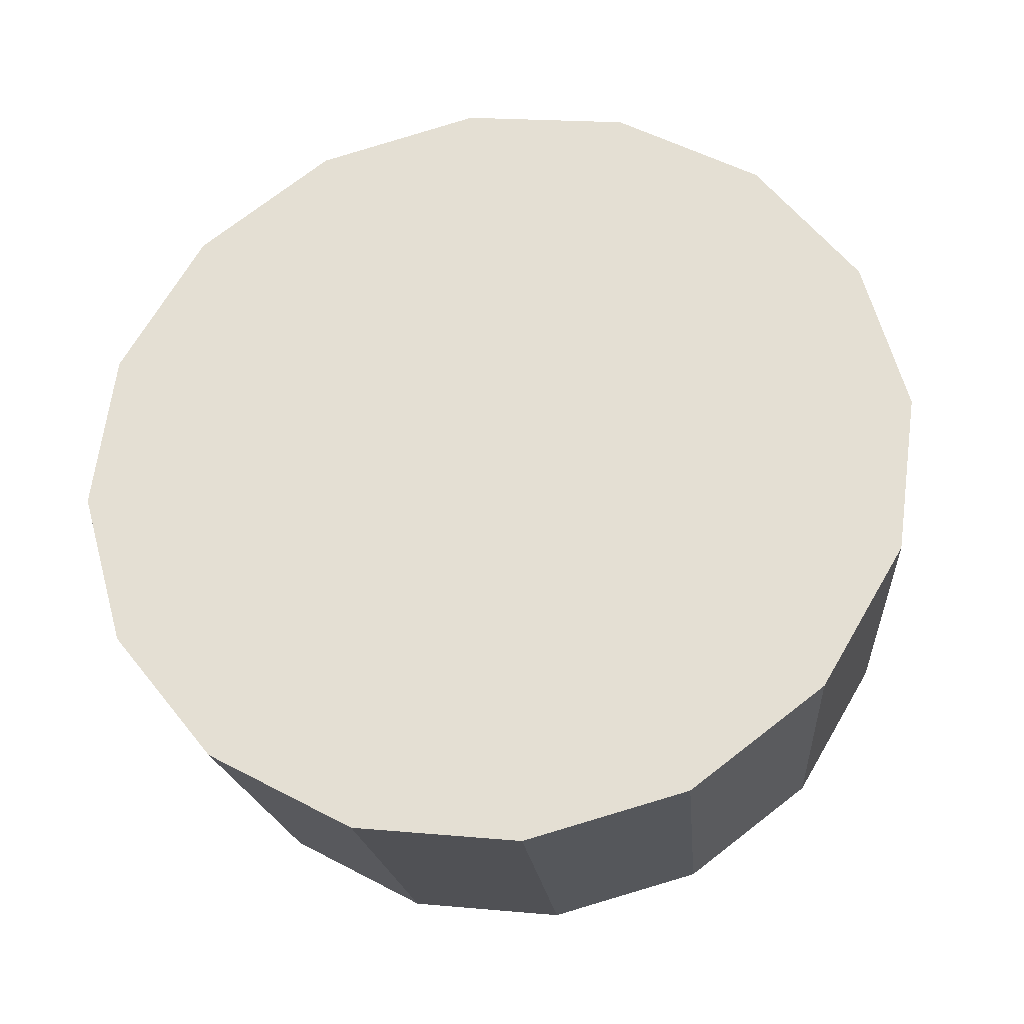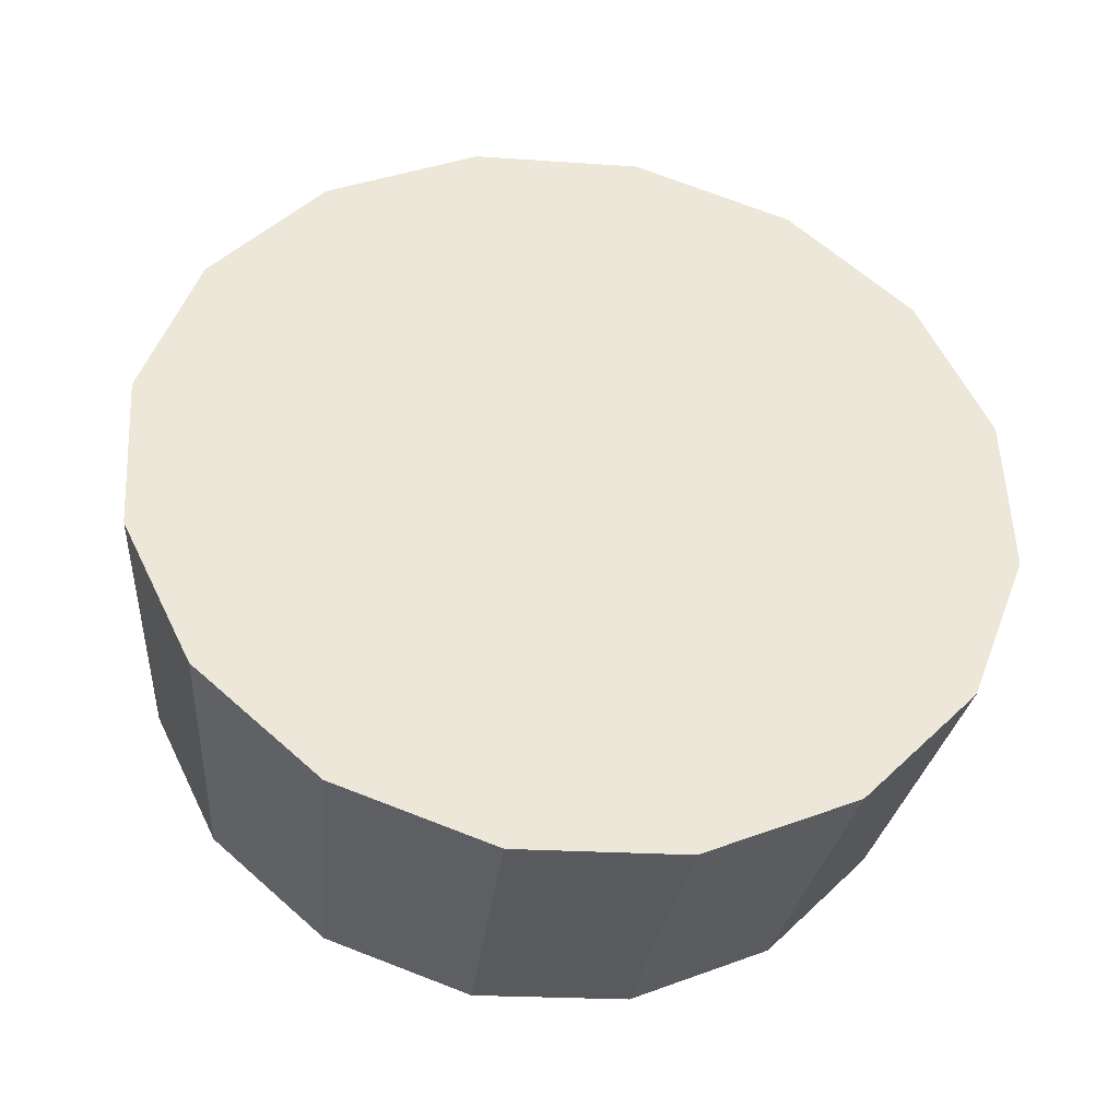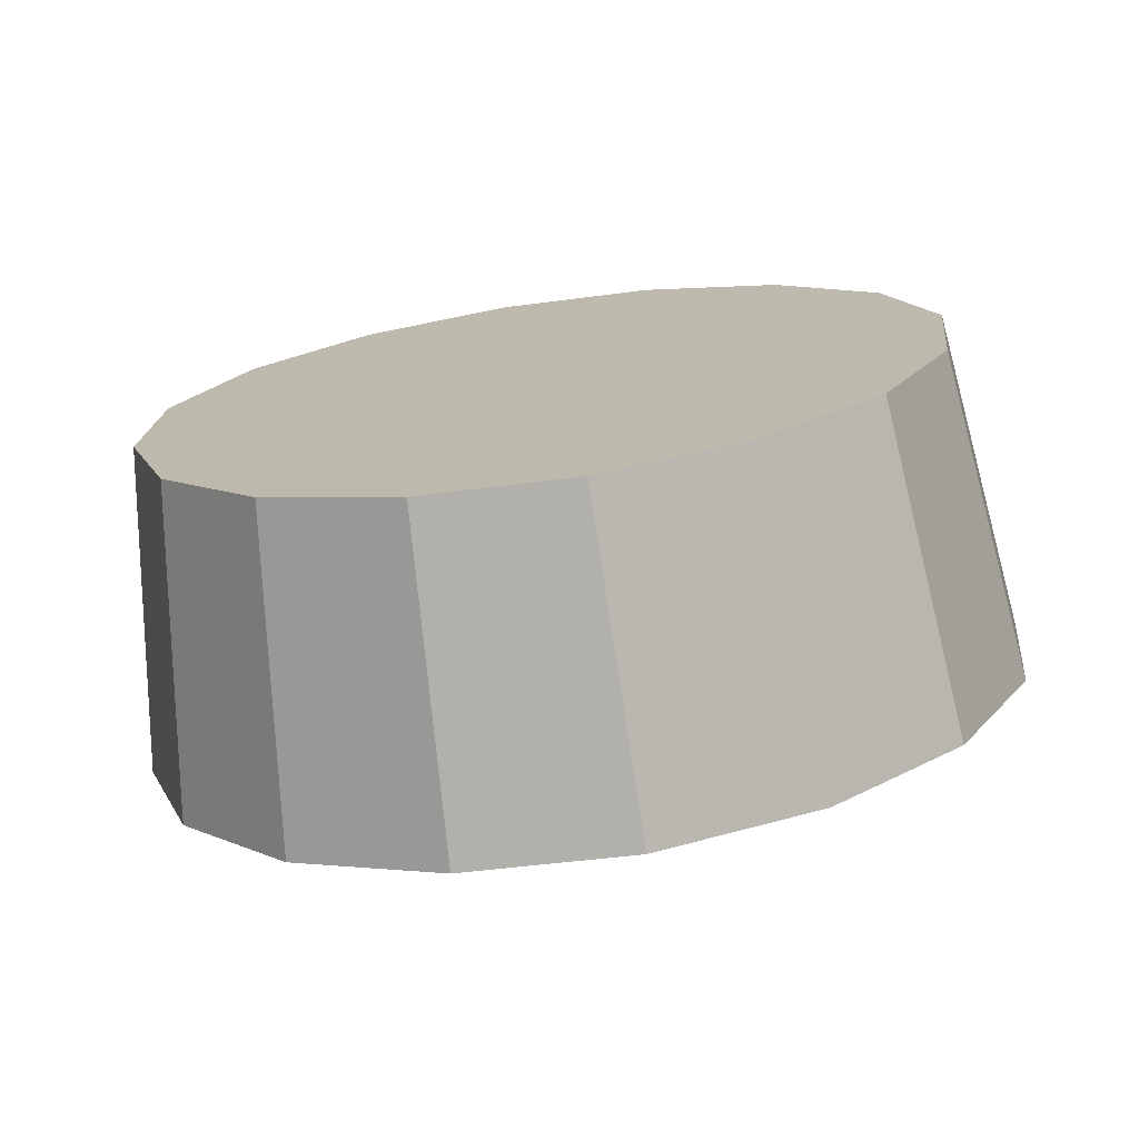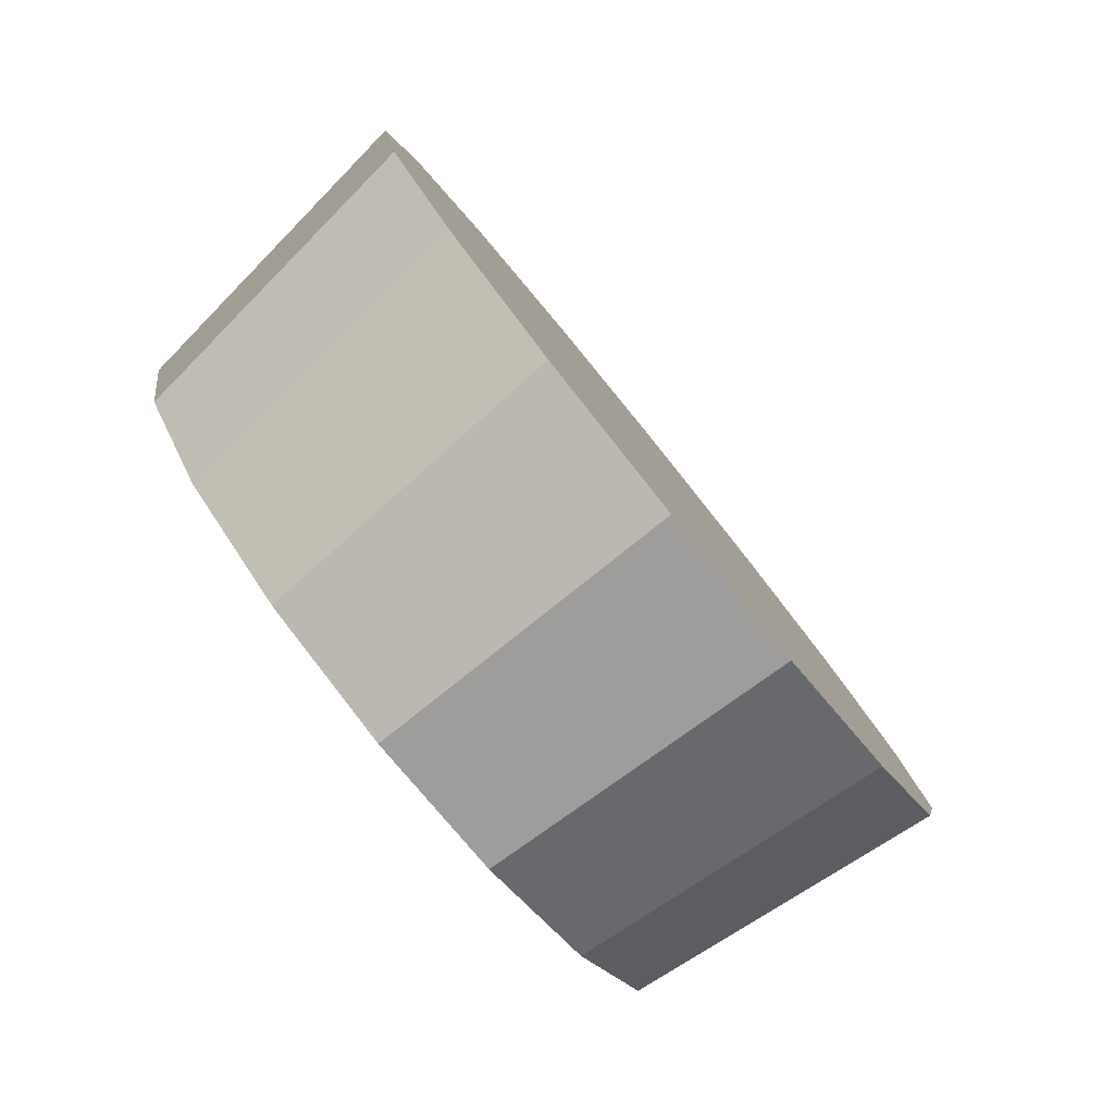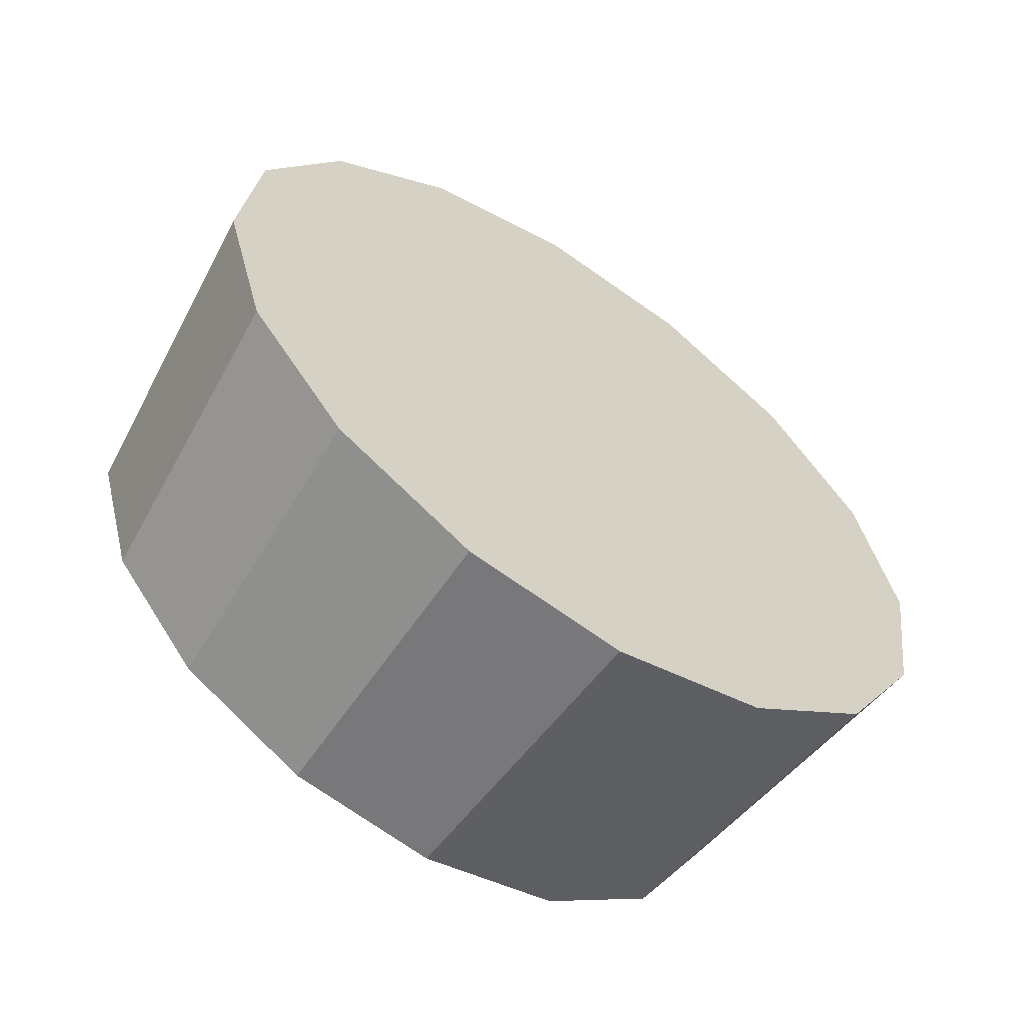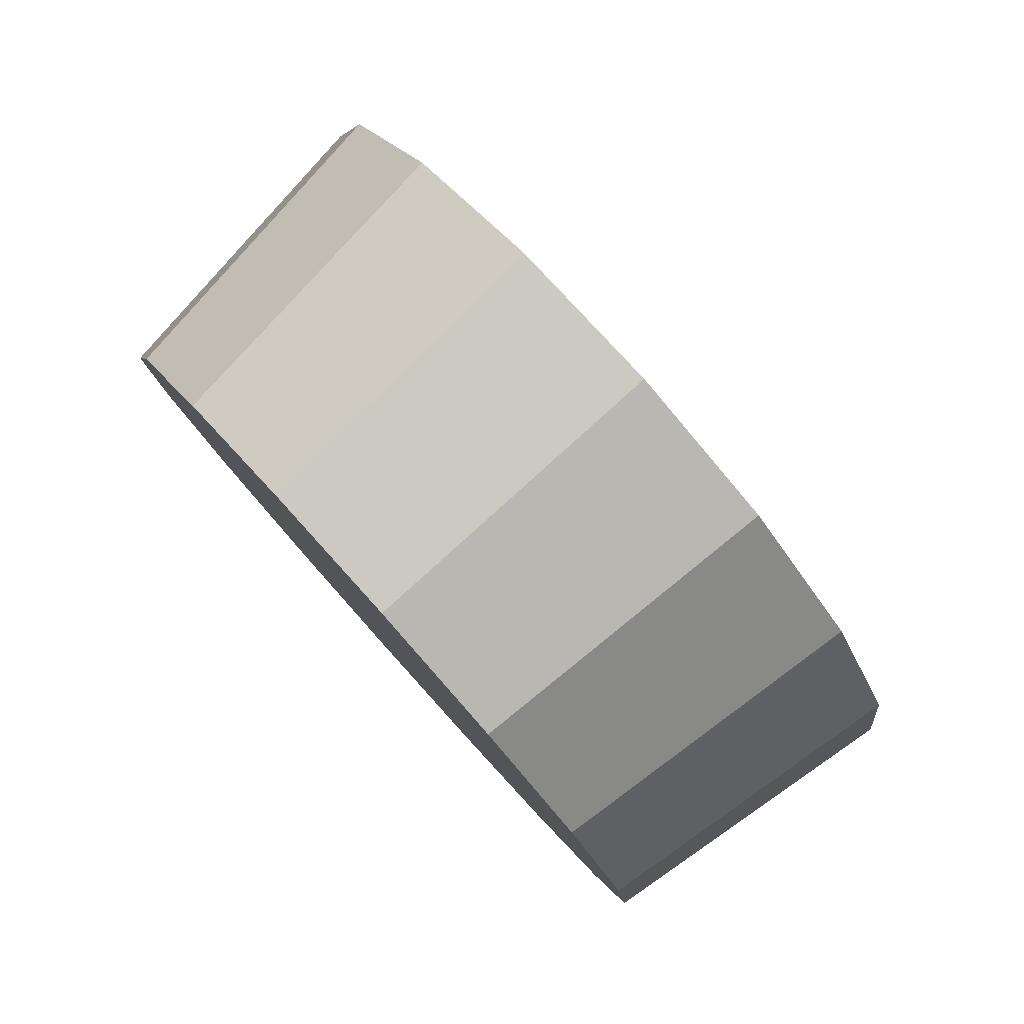
<metadata>
{"format":"obj","ext":"obj","renderer":"f3d","projection":"perspective","resolution":1024,"background":"white","views":[{"elev":6.2,"azim":-128.3,"up":"+Y"},{"elev":-3.7,"azim":-146.3,"up":"+Y"},{"elev":68.5,"azim":-145.2,"up":"+Z"},{"elev":-19.1,"azim":152.8,"up":"+Y"},{"elev":76.4,"azim":85.6,"up":"+Y"},{"elev":24.6,"azim":107.1,"up":"+Y"}]}
</metadata>
<code>
v 3.102 3.368 -1.453
v 3.125 3.369 -1.474
v 3.143 3.361 -1.498
v 3.151 3.343 -1.523
v 3.15 3.32 -1.543
v 3.139 3.294 -1.557
v 3.12 3.27 -1.562
v 3.096 3.251 -1.557
v 3.07 3.24 -1.543
v 3.047 3.239 -1.523
v 3.029 3.247 -1.498
v 3.021 3.265 -1.474
v 3.022 3.288 -1.453
v 3.033 3.314 -1.44
v 3.052 3.338 -1.435
v 3.076 3.357 -1.44
v 3.086 3.304 -1.498
v 3.086 3.304 -1.498
v 3.086 3.304 -1.498
v 3.086 3.304 -1.498
v 3.086 3.304 -1.498
v 3.086 3.304 -1.498
v 3.086 3.304 -1.498
v 3.086 3.304 -1.498
v 3.086 3.304 -1.498
v 3.086 3.304 -1.498
v 3.086 3.304 -1.498
v 3.086 3.304 -1.498
v 3.086 3.304 -1.498
v 3.086 3.304 -1.498
v 3.086 3.304 -1.498
v 3.086 3.304 -1.498
v 3.066 3.412 -1.489
v 3.092 3.413 -1.511
v 3.111 3.403 -1.538
v 3.121 3.384 -1.565
v 3.12 3.358 -1.588
v 3.108 3.33 -1.603
v 3.087 3.303 -1.608
v 3.06 3.282 -1.603
v 3.031 3.27 -1.588
v 3.006 3.269 -1.565
v 2.986 3.279 -1.538
v 2.977 3.298 -1.511
v 2.978 3.324 -1.489
v 2.99 3.352 -1.473
v 3.011 3.379 -1.468
v 3.038 3.4 -1.473
v 3.049 3.341 -1.538
v 3.049 3.341 -1.538
v 3.049 3.341 -1.538
v 3.049 3.341 -1.538
v 3.049 3.341 -1.538
v 3.049 3.341 -1.538
v 3.049 3.341 -1.538
v 3.049 3.341 -1.538
v 3.049 3.341 -1.538
v 3.049 3.341 -1.538
v 3.049 3.341 -1.538
v 3.049 3.341 -1.538
v 3.049 3.341 -1.538
v 3.049 3.341 -1.538
v 3.049 3.341 -1.538
v 3.049 3.341 -1.538
f 33 34 49
f 49 34 50
f 34 35 50
f 50 35 51
f 35 36 51
f 51 36 52
f 36 37 52
f 52 37 53
f 37 38 53
f 53 38 54
f 38 39 54
f 54 39 55
f 39 40 55
f 55 40 56
f 40 41 56
f 56 41 57
f 41 42 57
f 57 42 58
f 42 43 58
f 58 43 59
f 43 44 59
f 59 44 60
f 44 45 60
f 60 45 61
f 45 46 61
f 61 46 62
f 46 47 62
f 62 47 63
f 47 48 63
f 63 48 64
f 48 33 64
f 64 33 49
f 2 1 17
f 2 17 18
f 3 2 18
f 3 18 19
f 4 3 19
f 4 19 20
f 5 4 20
f 5 20 21
f 6 5 21
f 6 21 22
f 7 6 22
f 7 22 23
f 8 7 23
f 8 23 24
f 9 8 24
f 9 24 25
f 10 9 25
f 10 25 26
f 11 10 26
f 11 26 27
f 12 11 27
f 12 27 28
f 13 12 28
f 13 28 29
f 14 13 29
f 14 29 30
f 15 14 30
f 15 30 31
f 16 15 31
f 16 31 32
f 1 16 32
f 1 32 17
f 49 50 17
f 17 50 18
f 50 51 18
f 18 51 19
f 51 52 19
f 19 52 20
f 52 53 20
f 20 53 21
f 53 54 21
f 21 54 22
f 54 55 22
f 22 55 23
f 55 56 23
f 23 56 24
f 56 57 24
f 24 57 25
f 57 58 25
f 25 58 26
f 58 59 26
f 26 59 27
f 59 60 27
f 27 60 28
f 60 61 28
f 28 61 29
f 61 62 29
f 29 62 30
f 62 63 30
f 30 63 31
f 63 64 31
f 31 64 32
f 64 49 32
f 32 49 17
f 1 2 33
f 33 2 34
f 2 3 34
f 34 3 35
f 3 4 35
f 35 4 36
f 4 5 36
f 36 5 37
f 5 6 37
f 37 6 38
f 6 7 38
f 38 7 39
f 7 8 39
f 39 8 40
f 8 9 40
f 40 9 41
f 9 10 41
f 41 10 42
f 10 11 42
f 42 11 43
f 11 12 43
f 43 12 44
f 12 13 44
f 44 13 45
f 13 14 45
f 45 14 46
f 14 15 46
f 46 15 47
f 15 16 47
f 47 16 48
f 16 1 48
f 48 1 33

</code>
